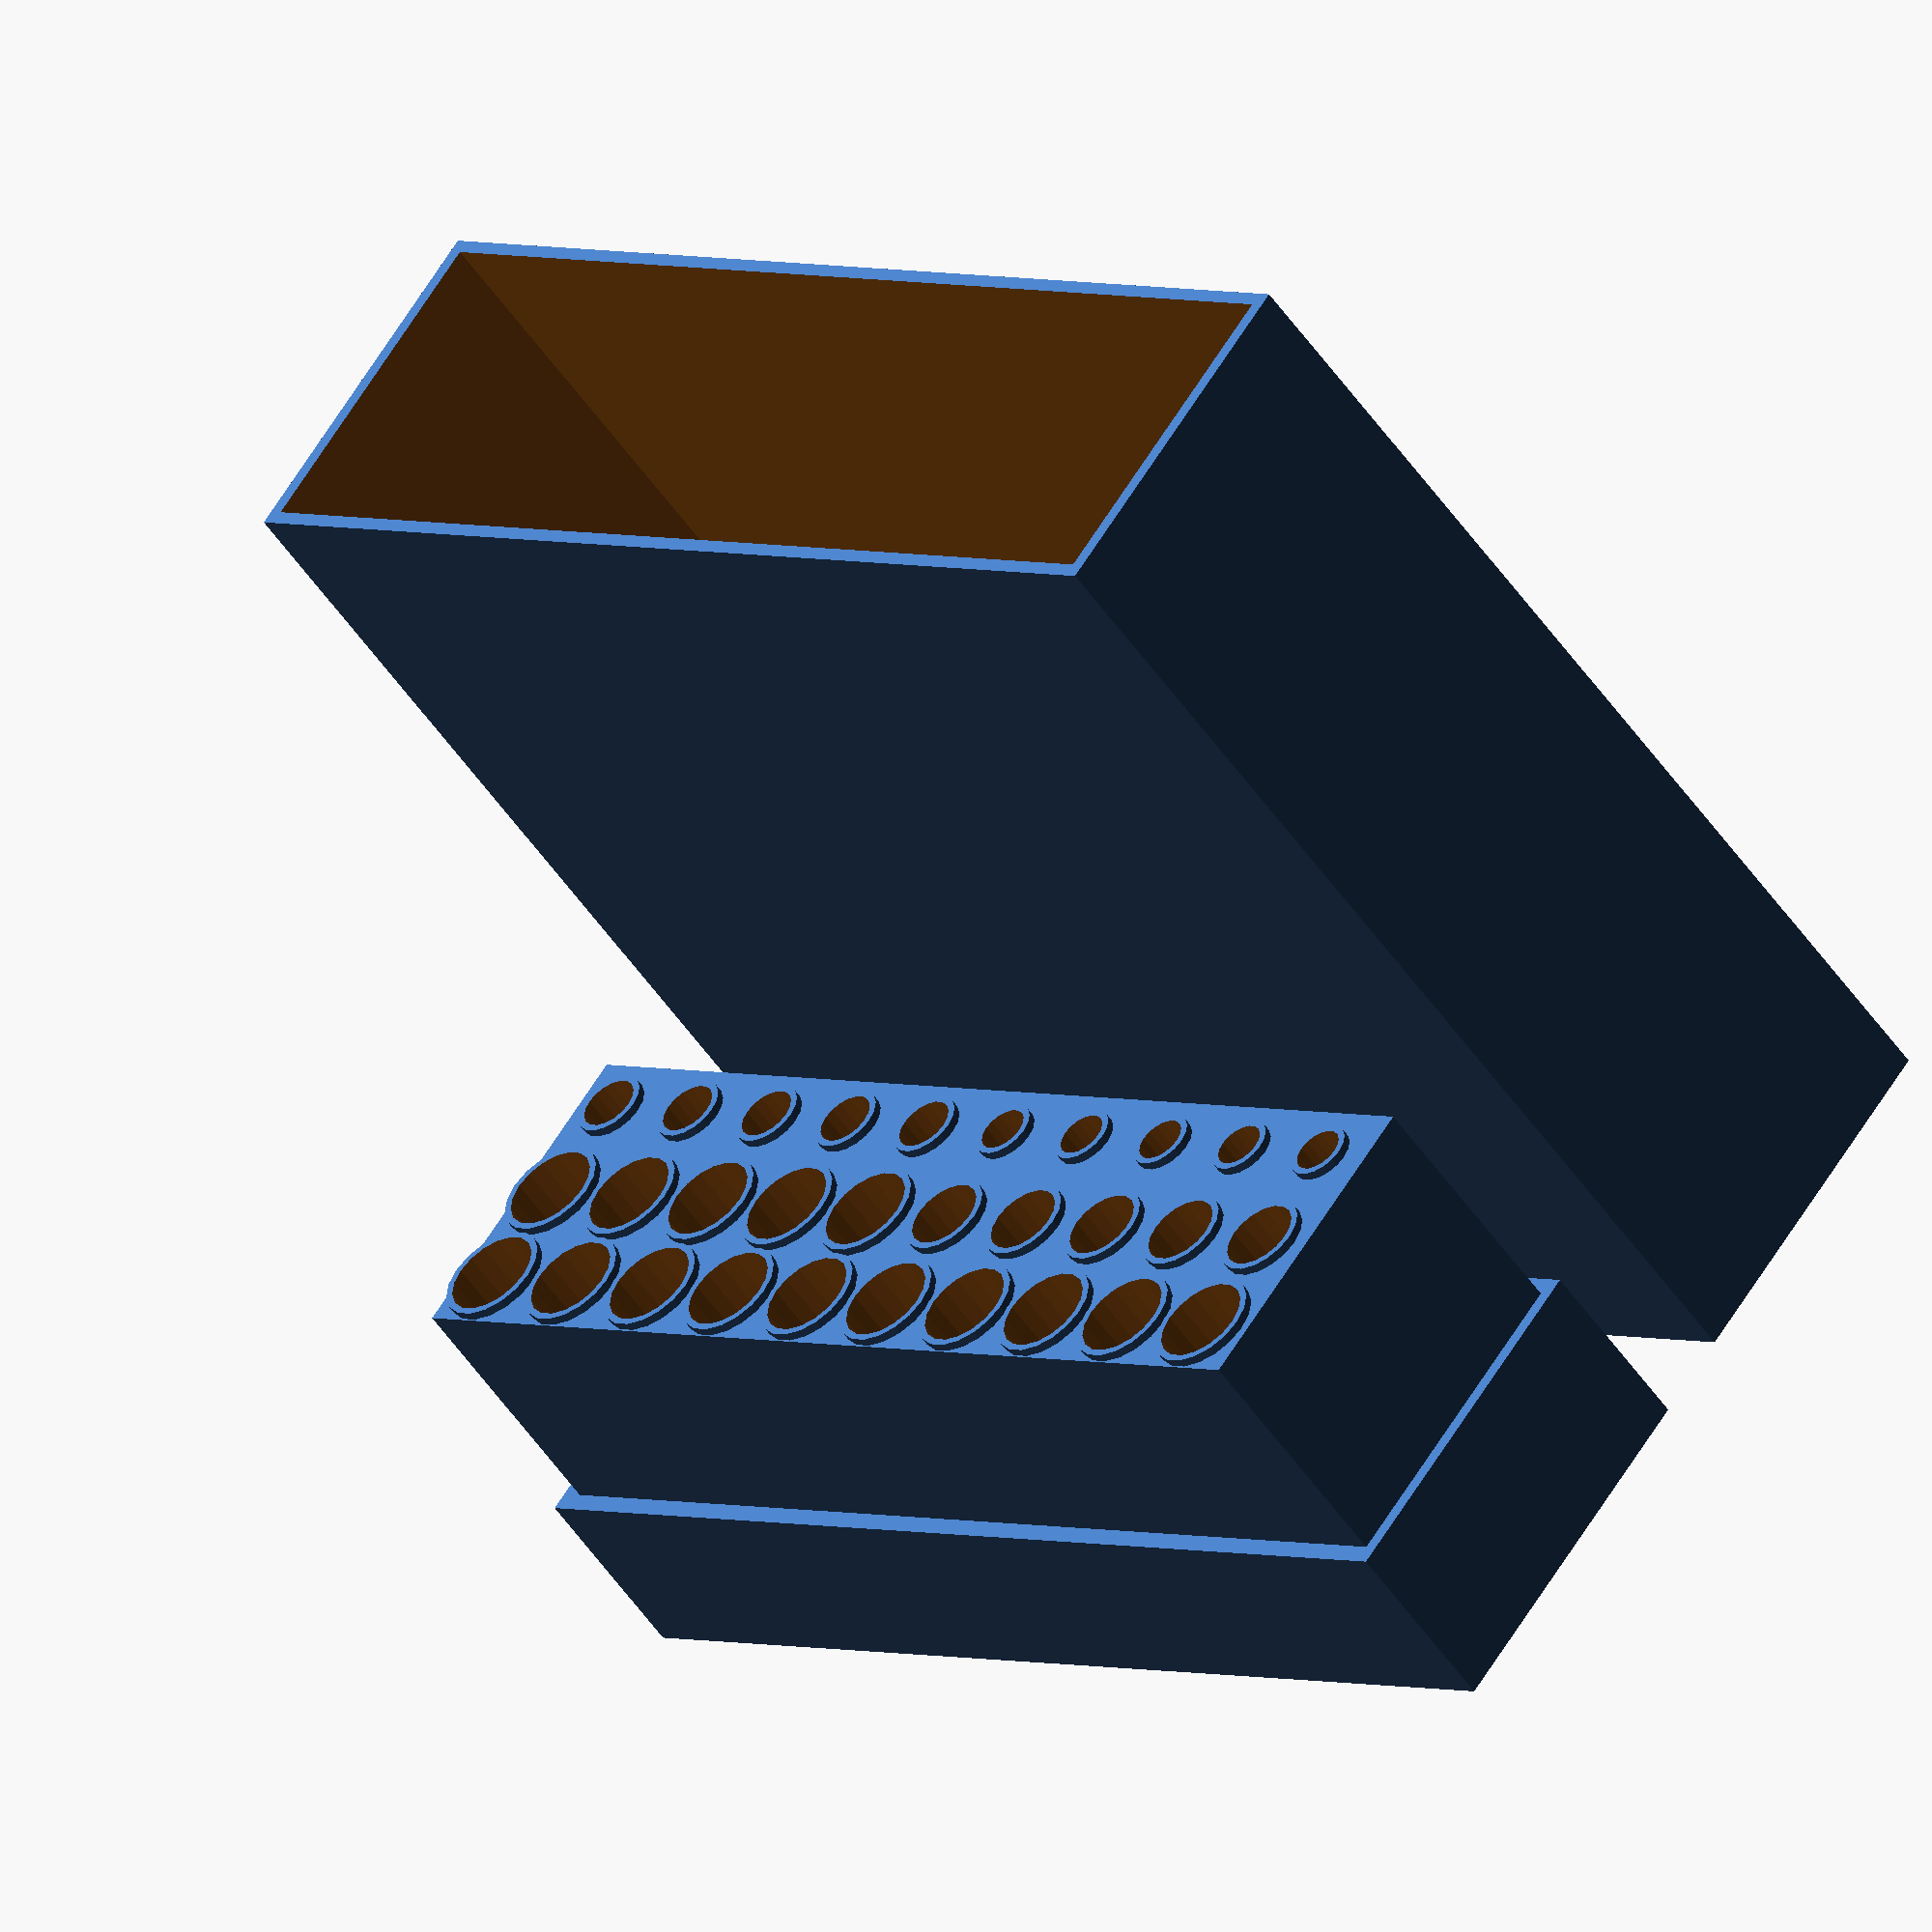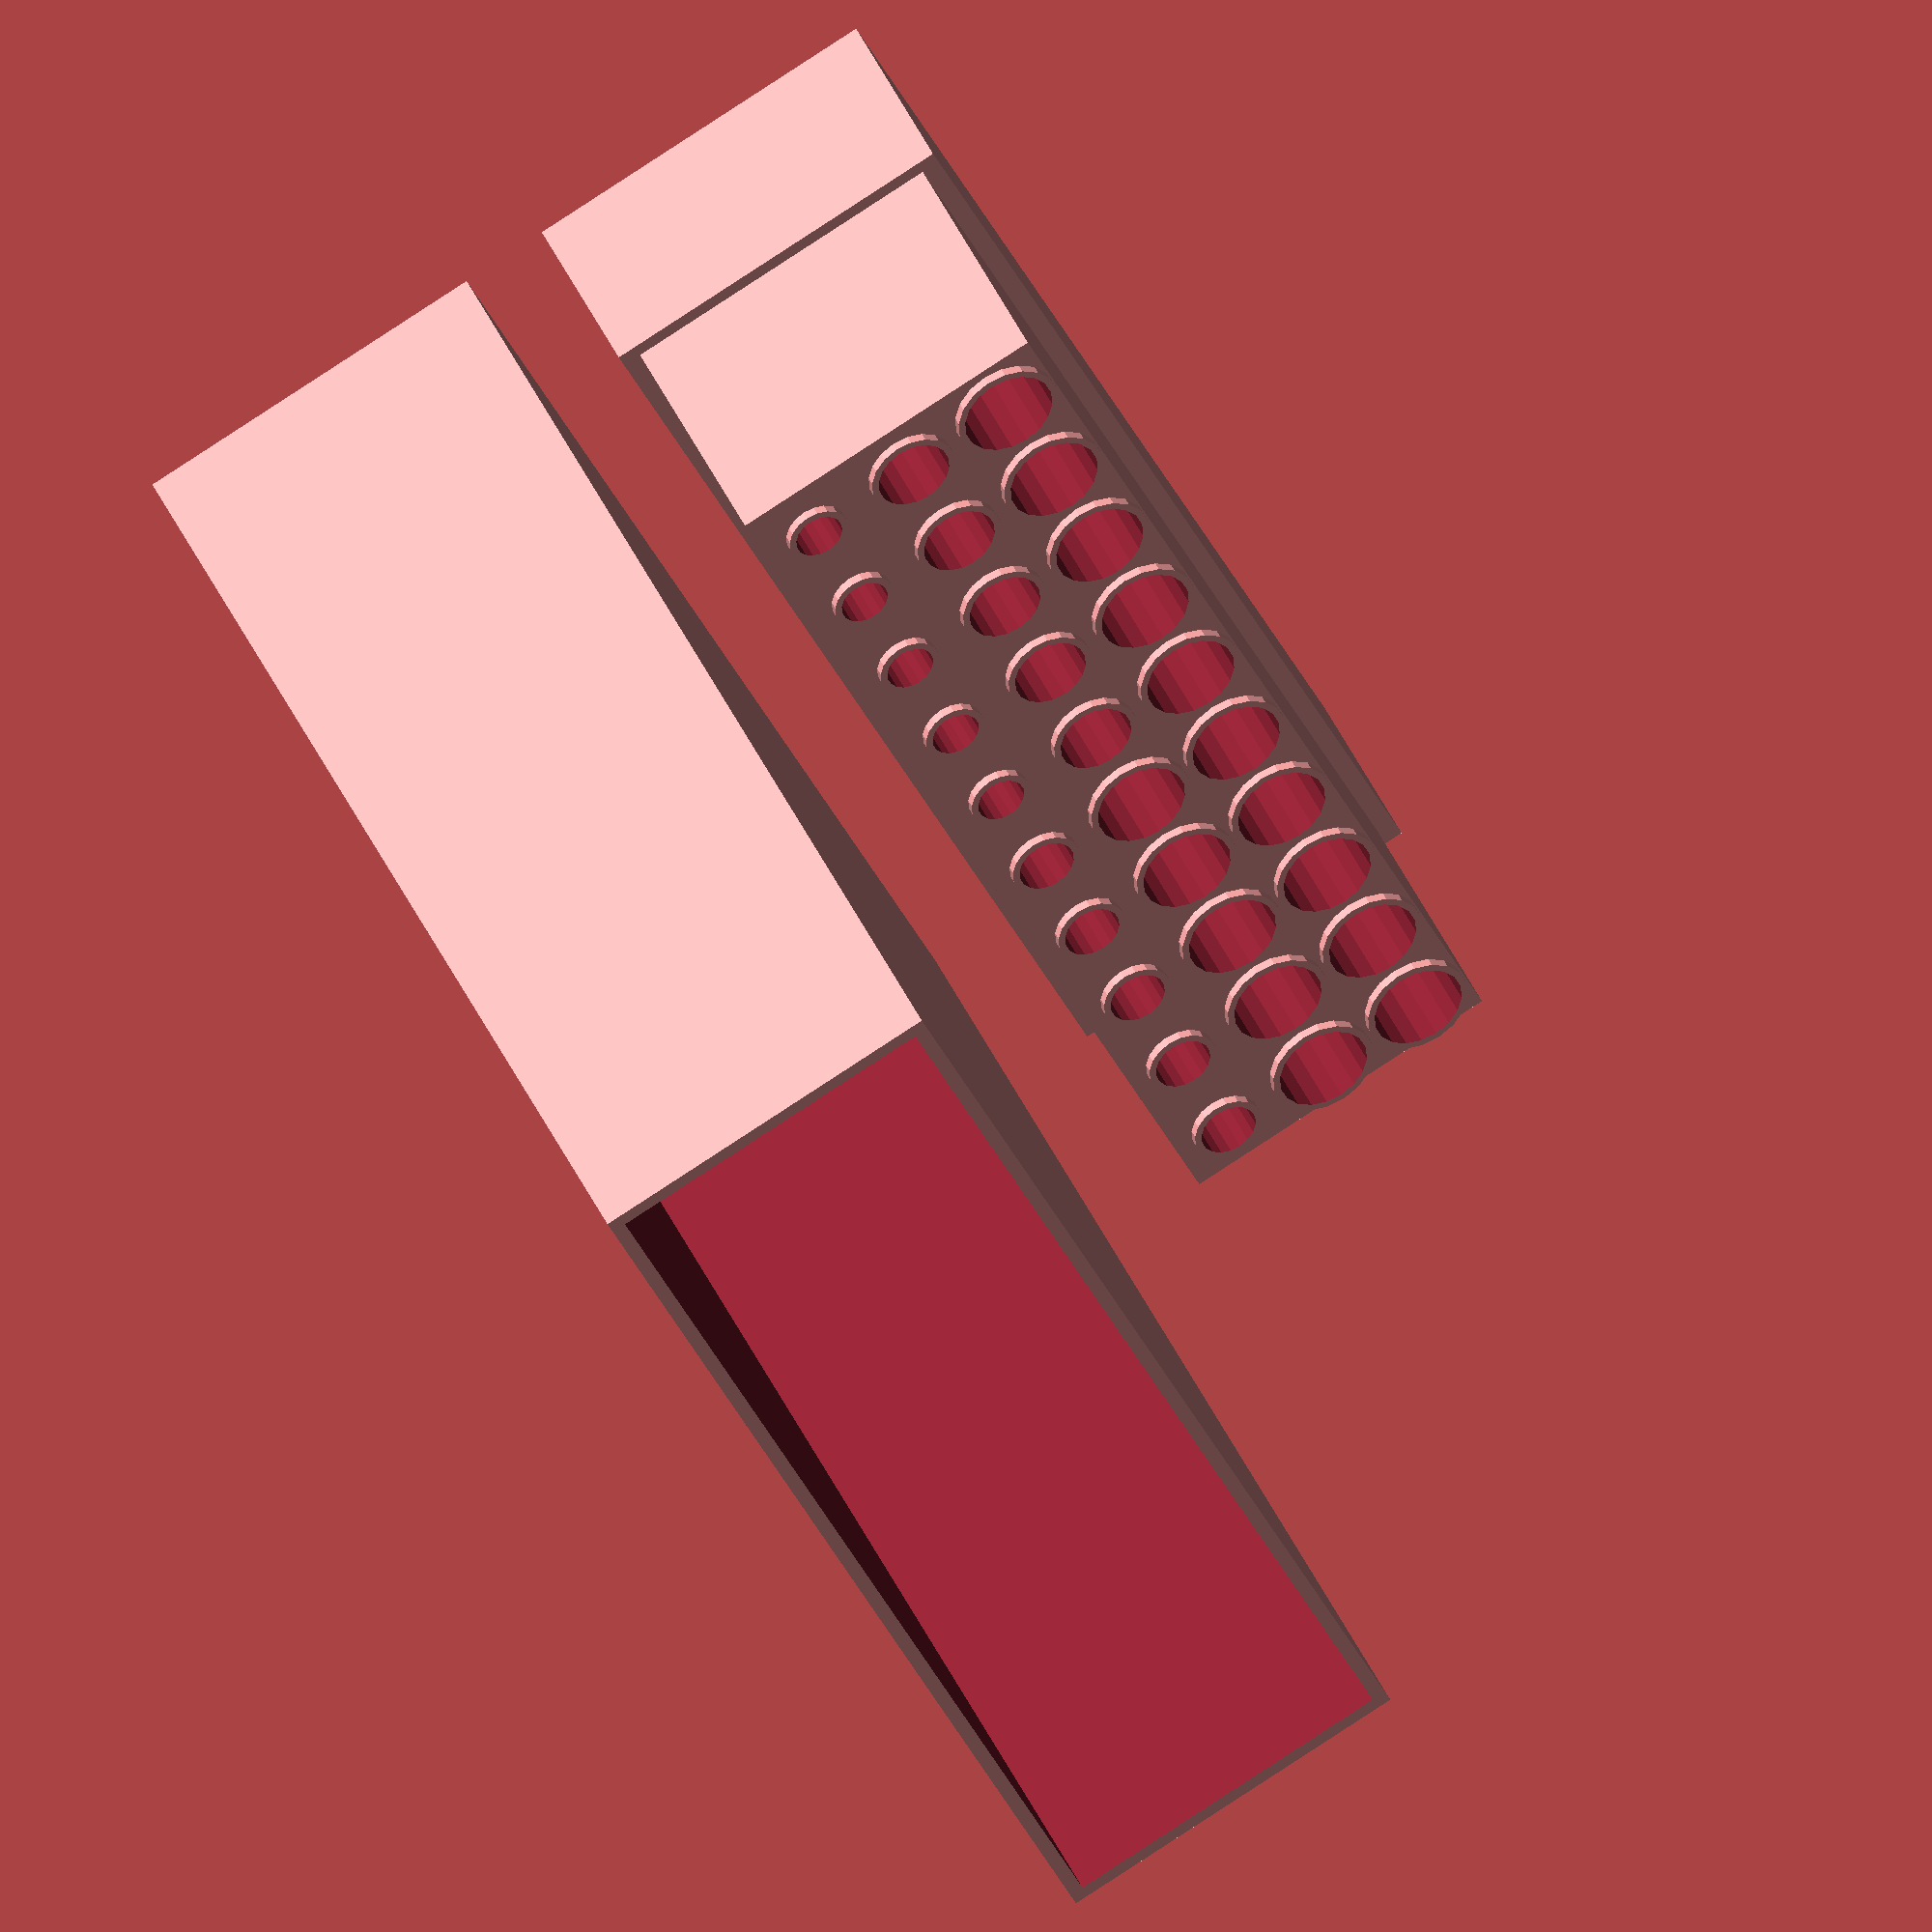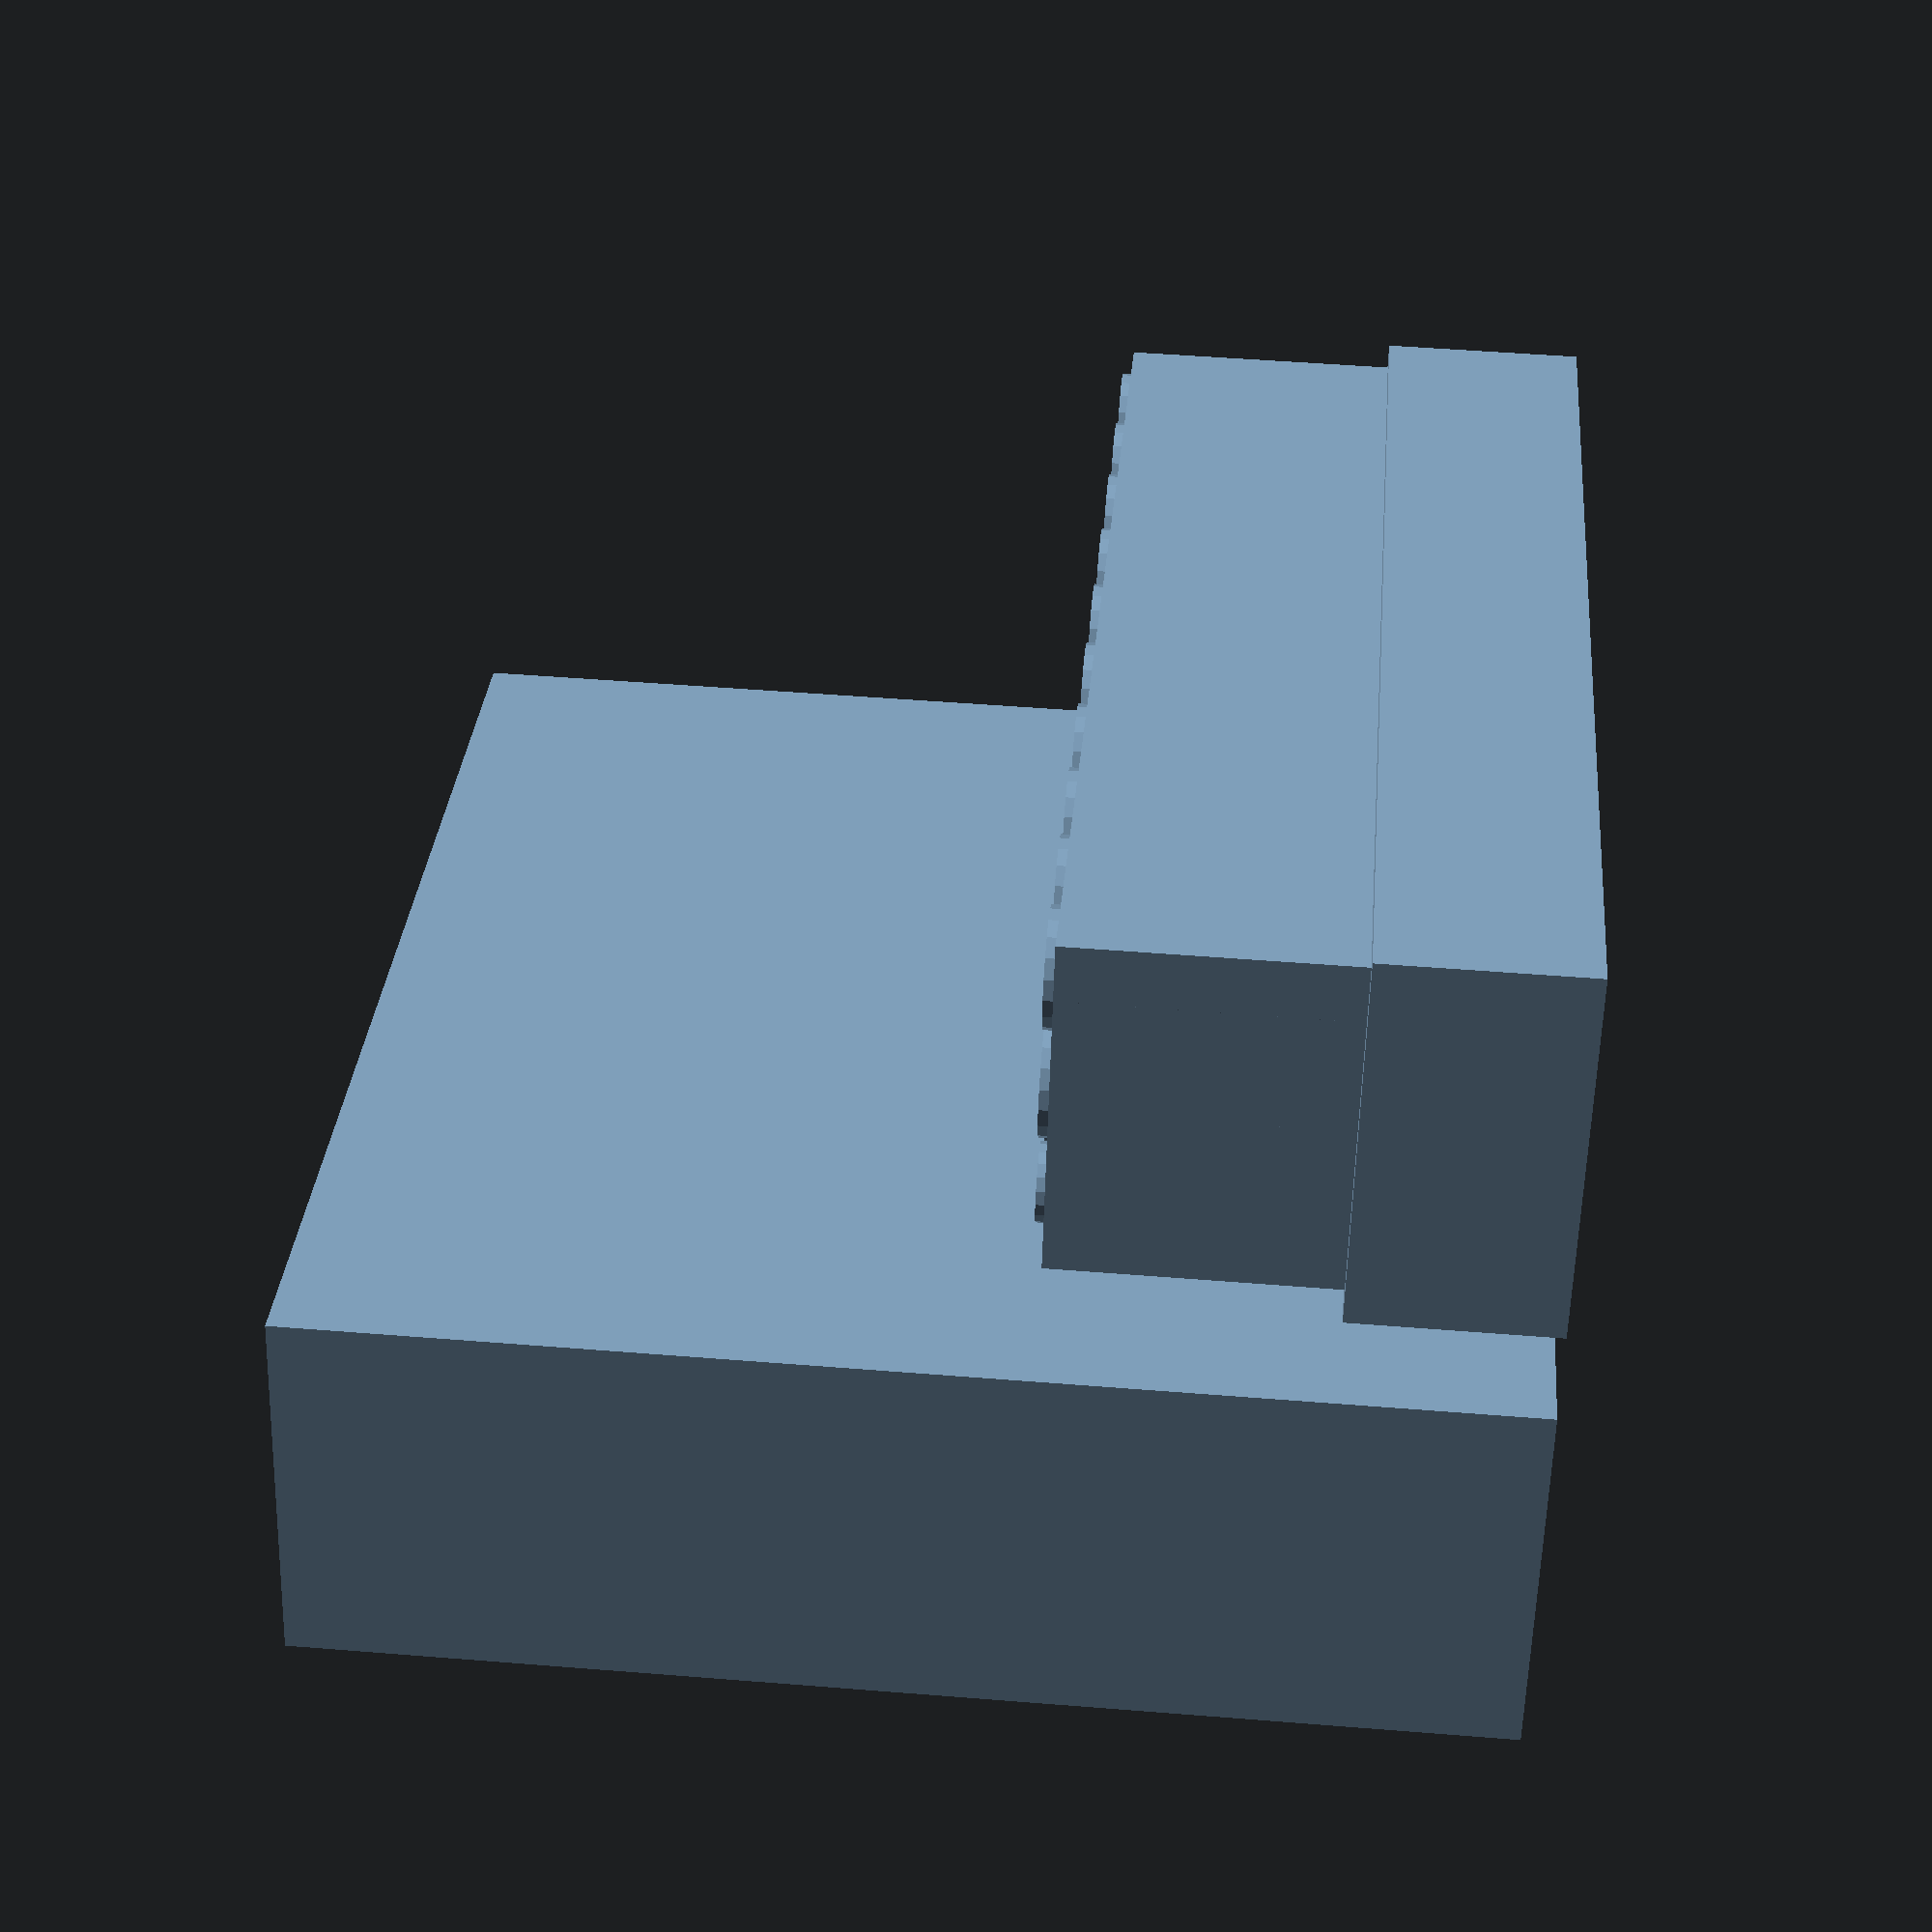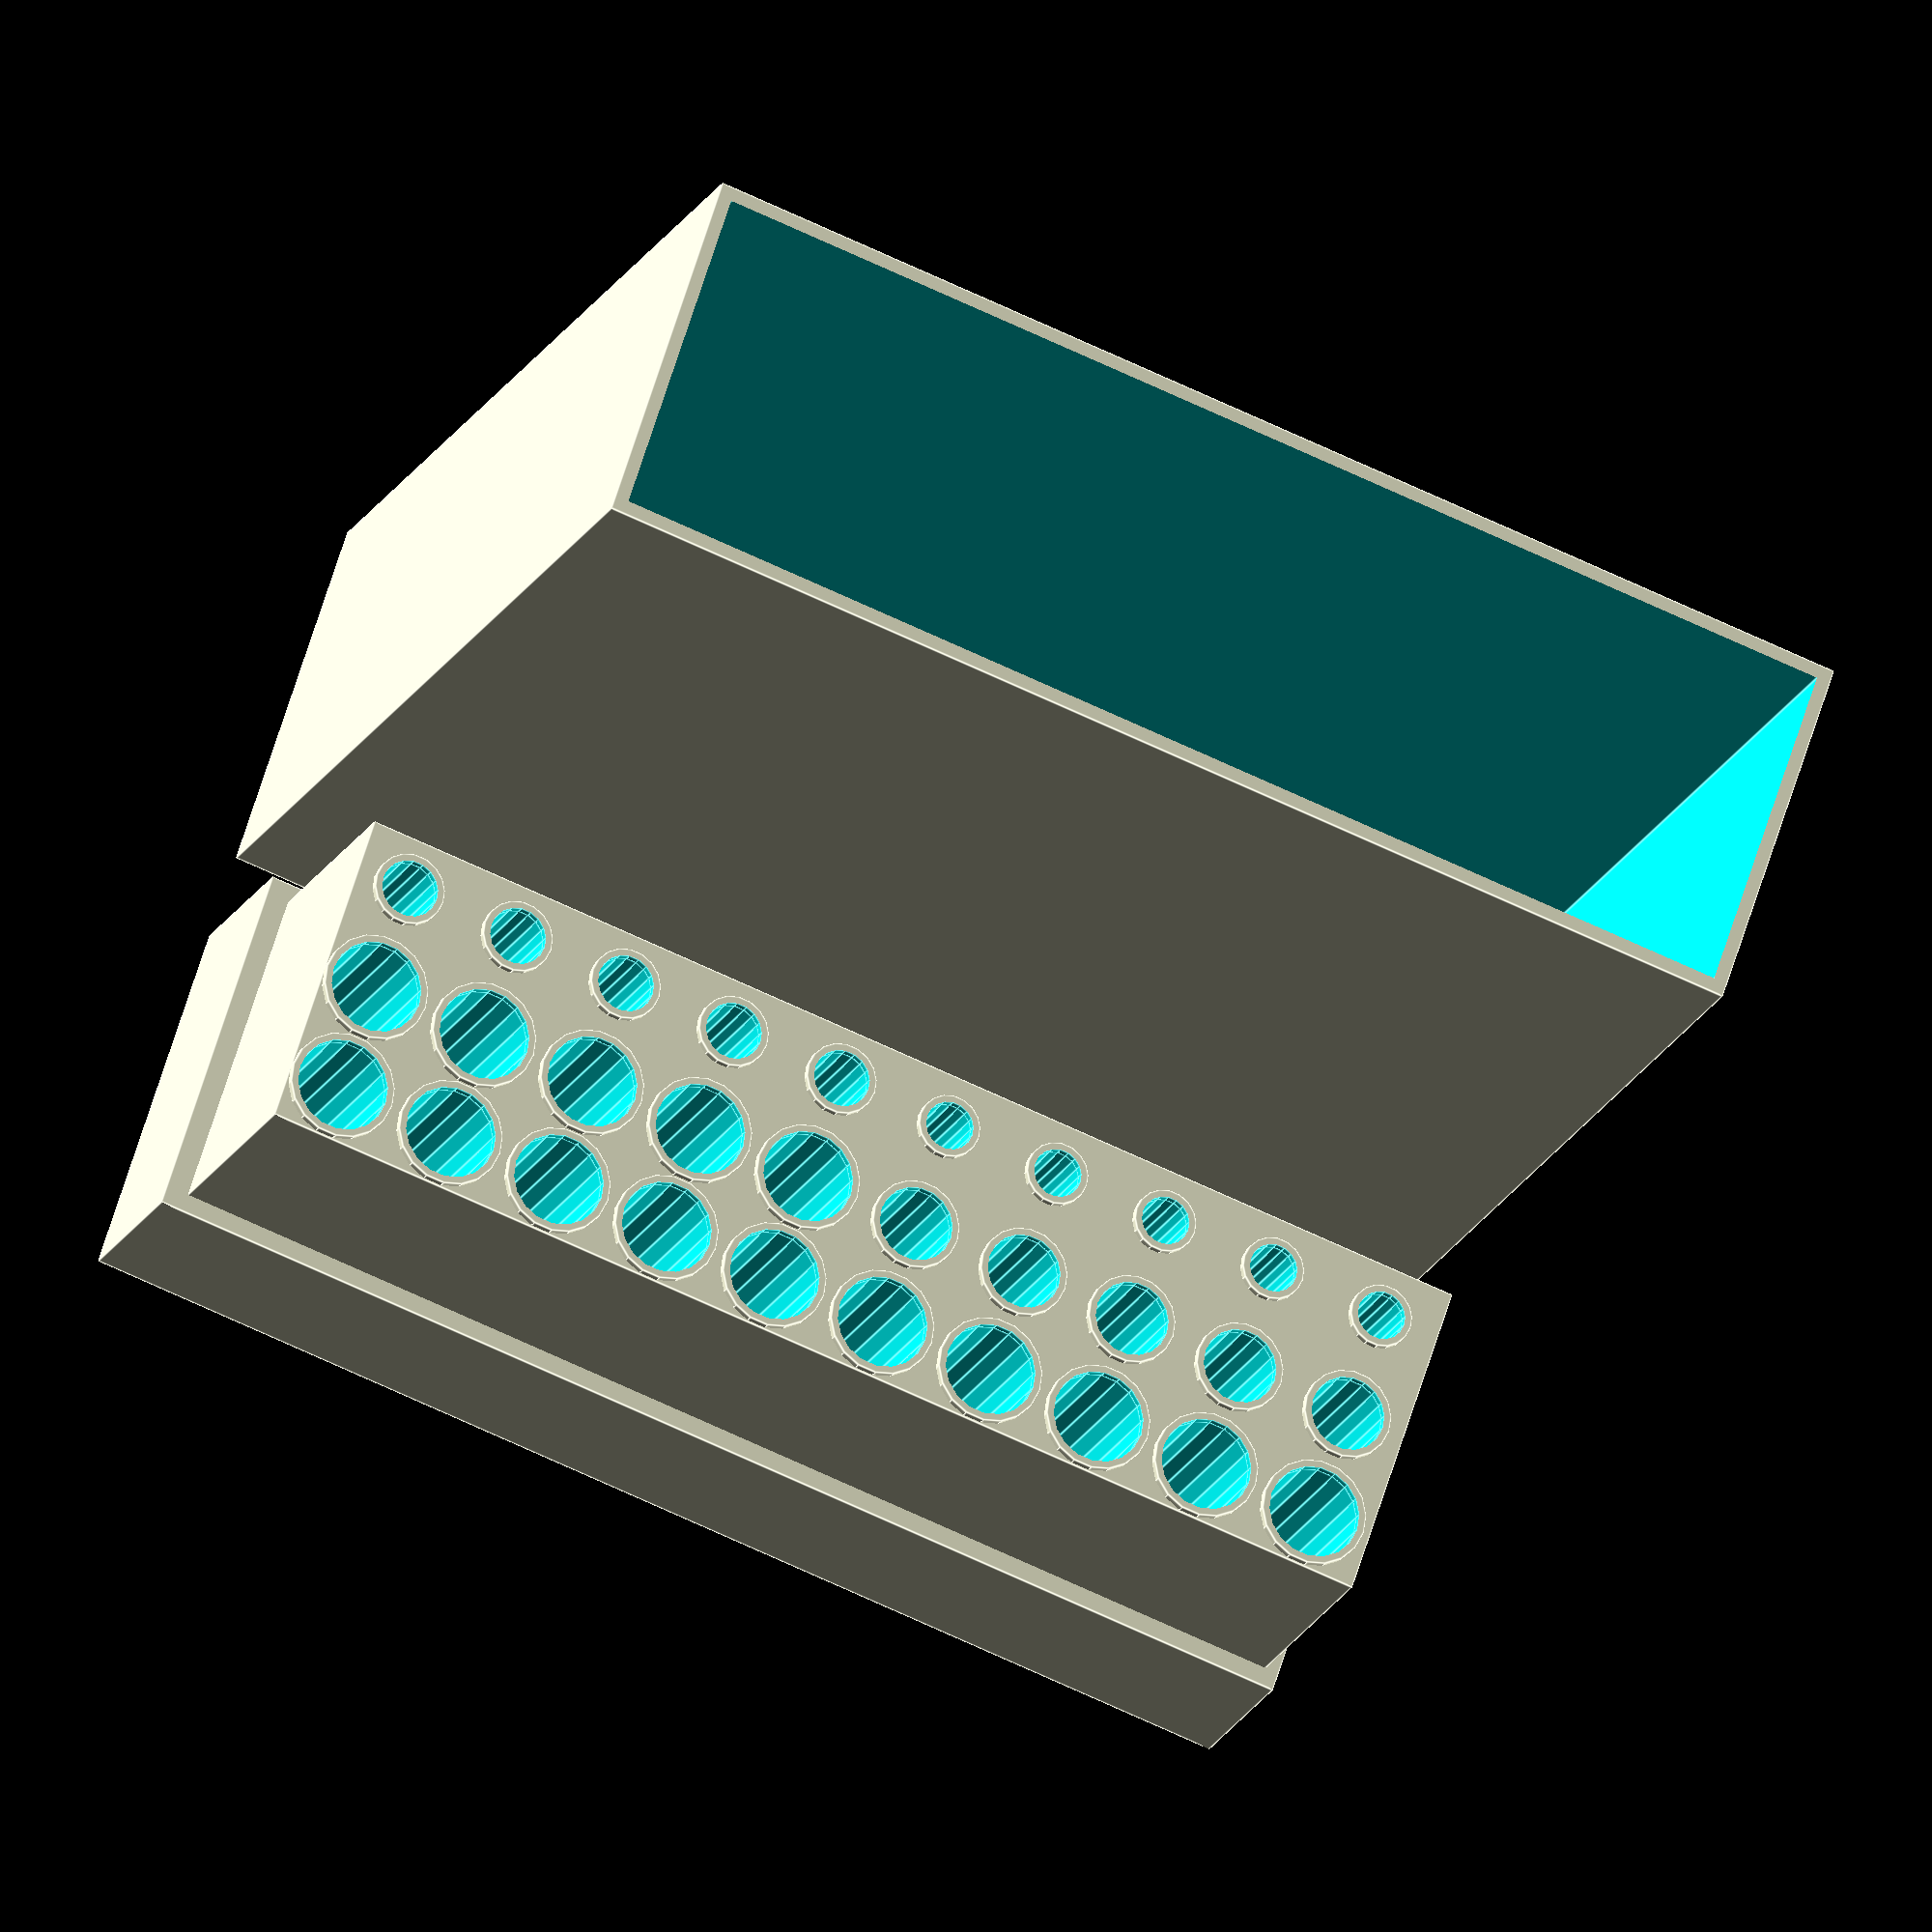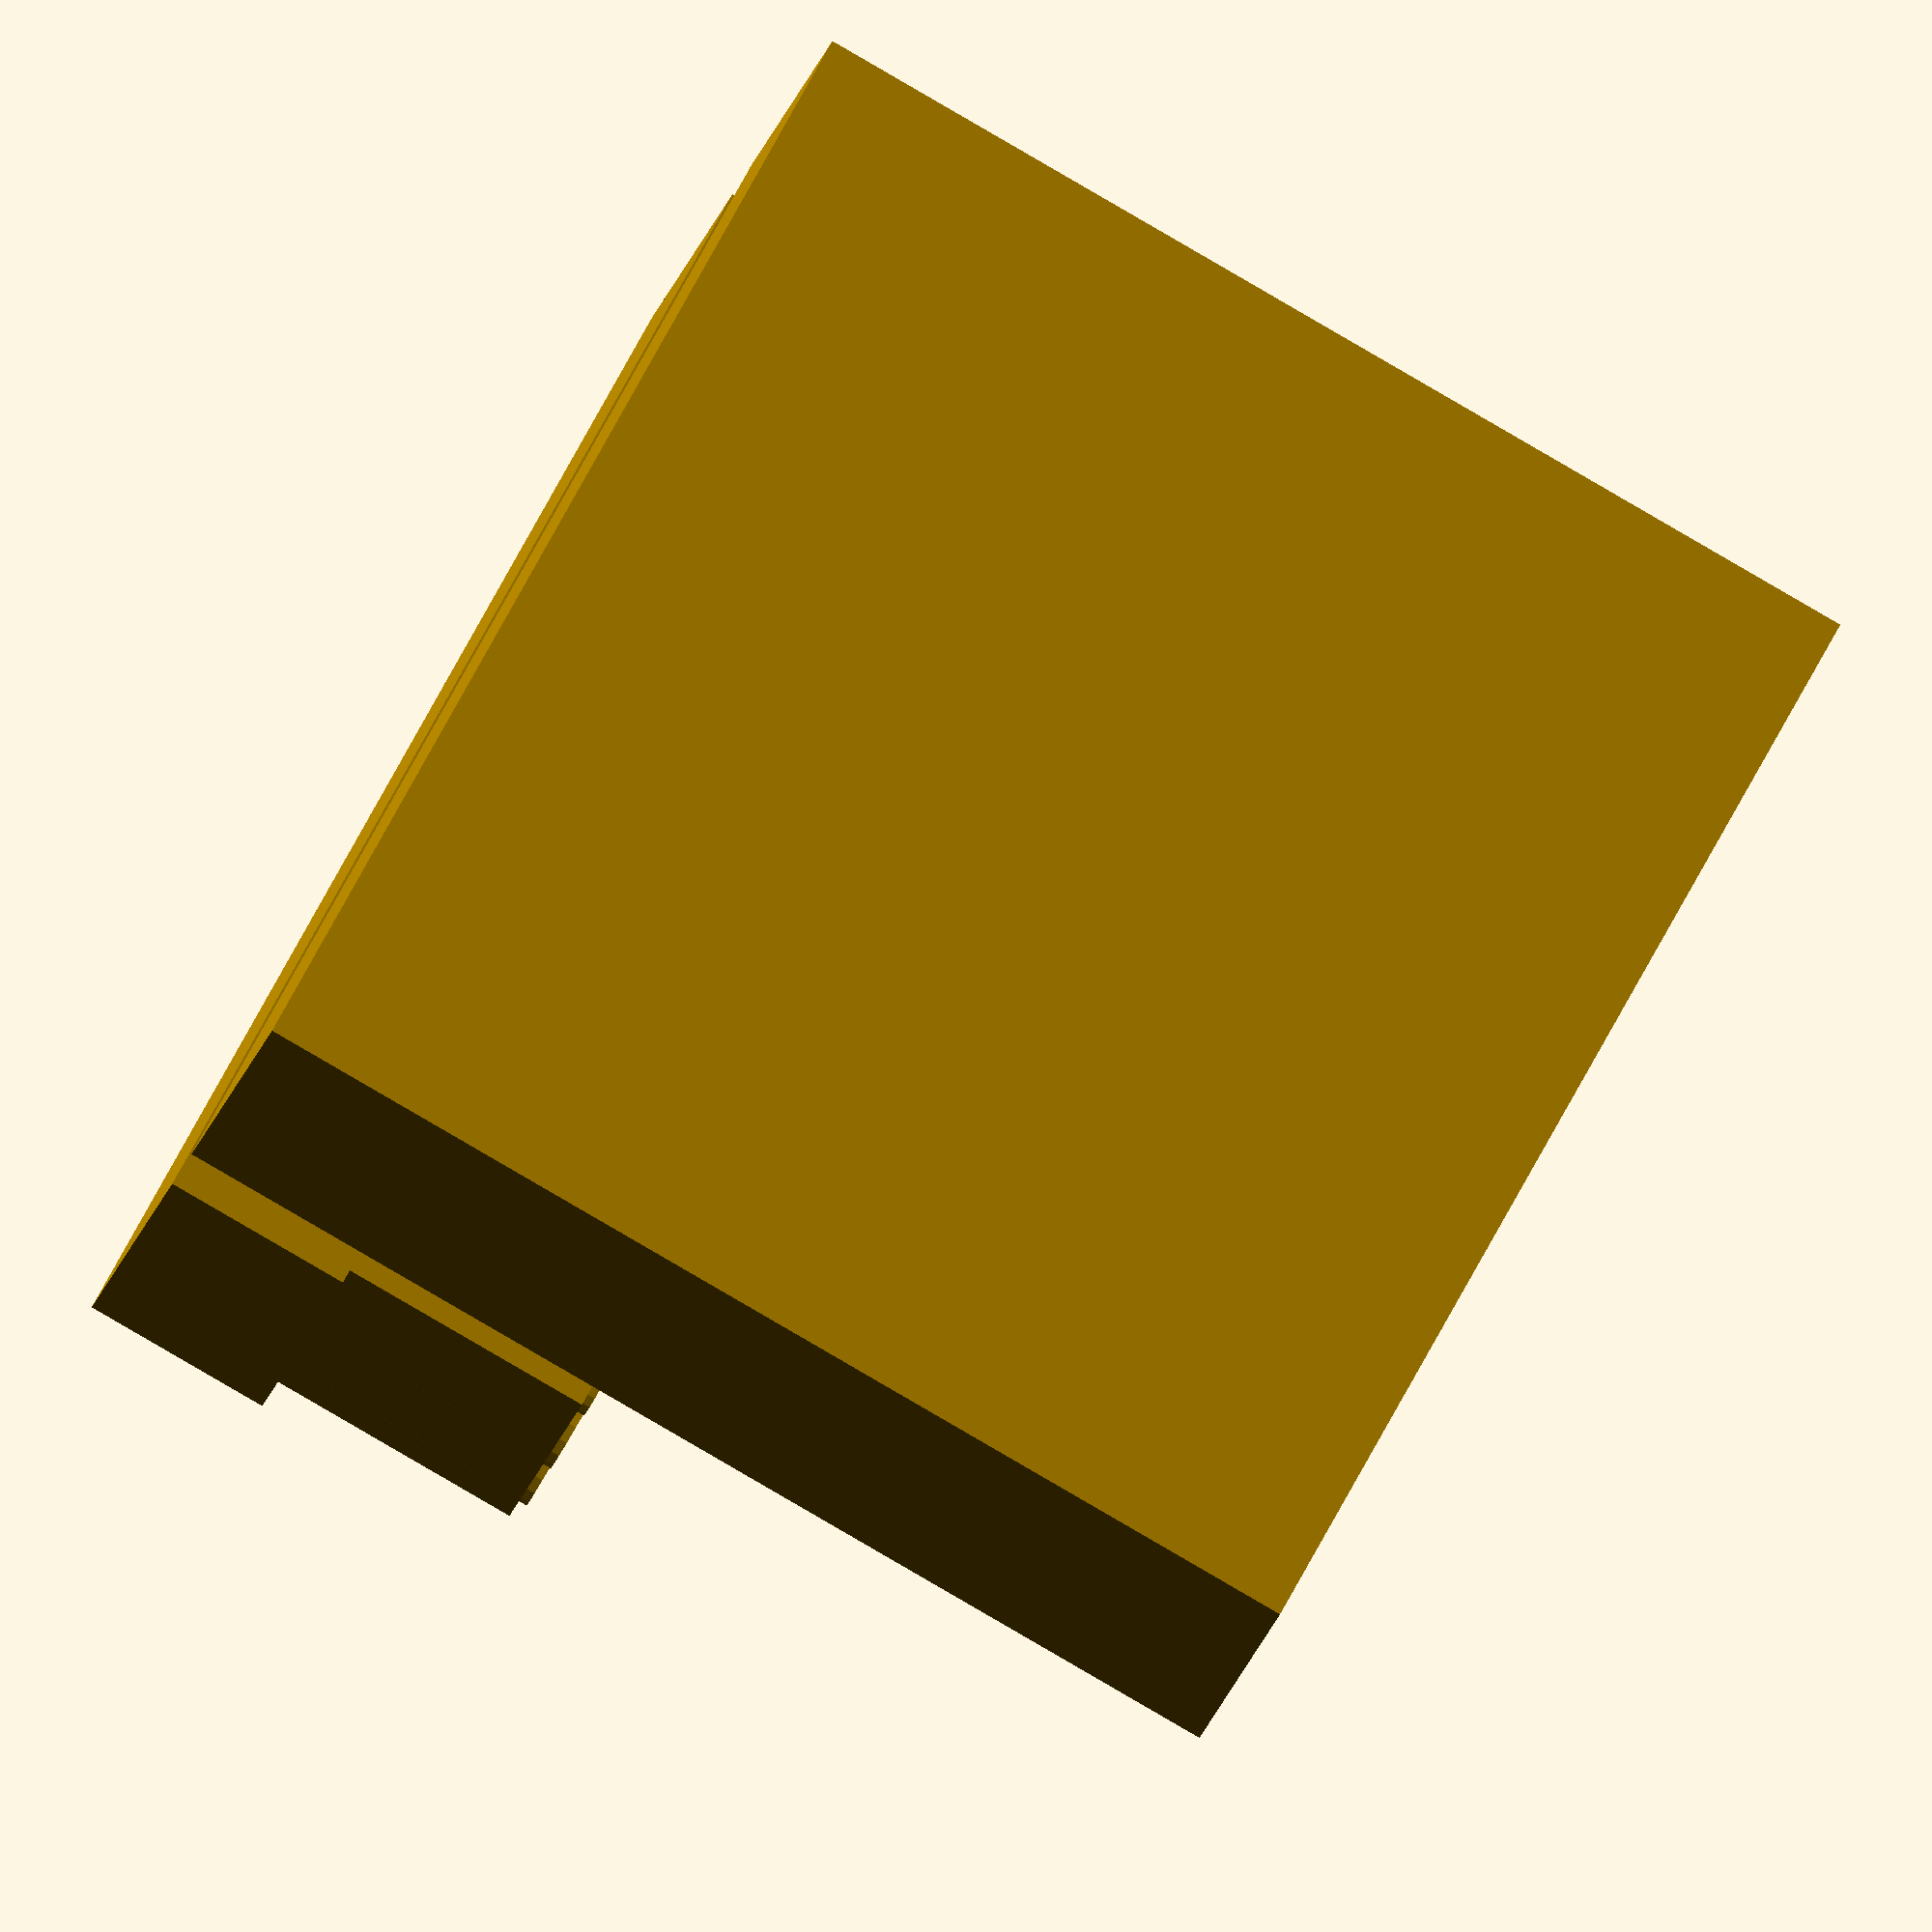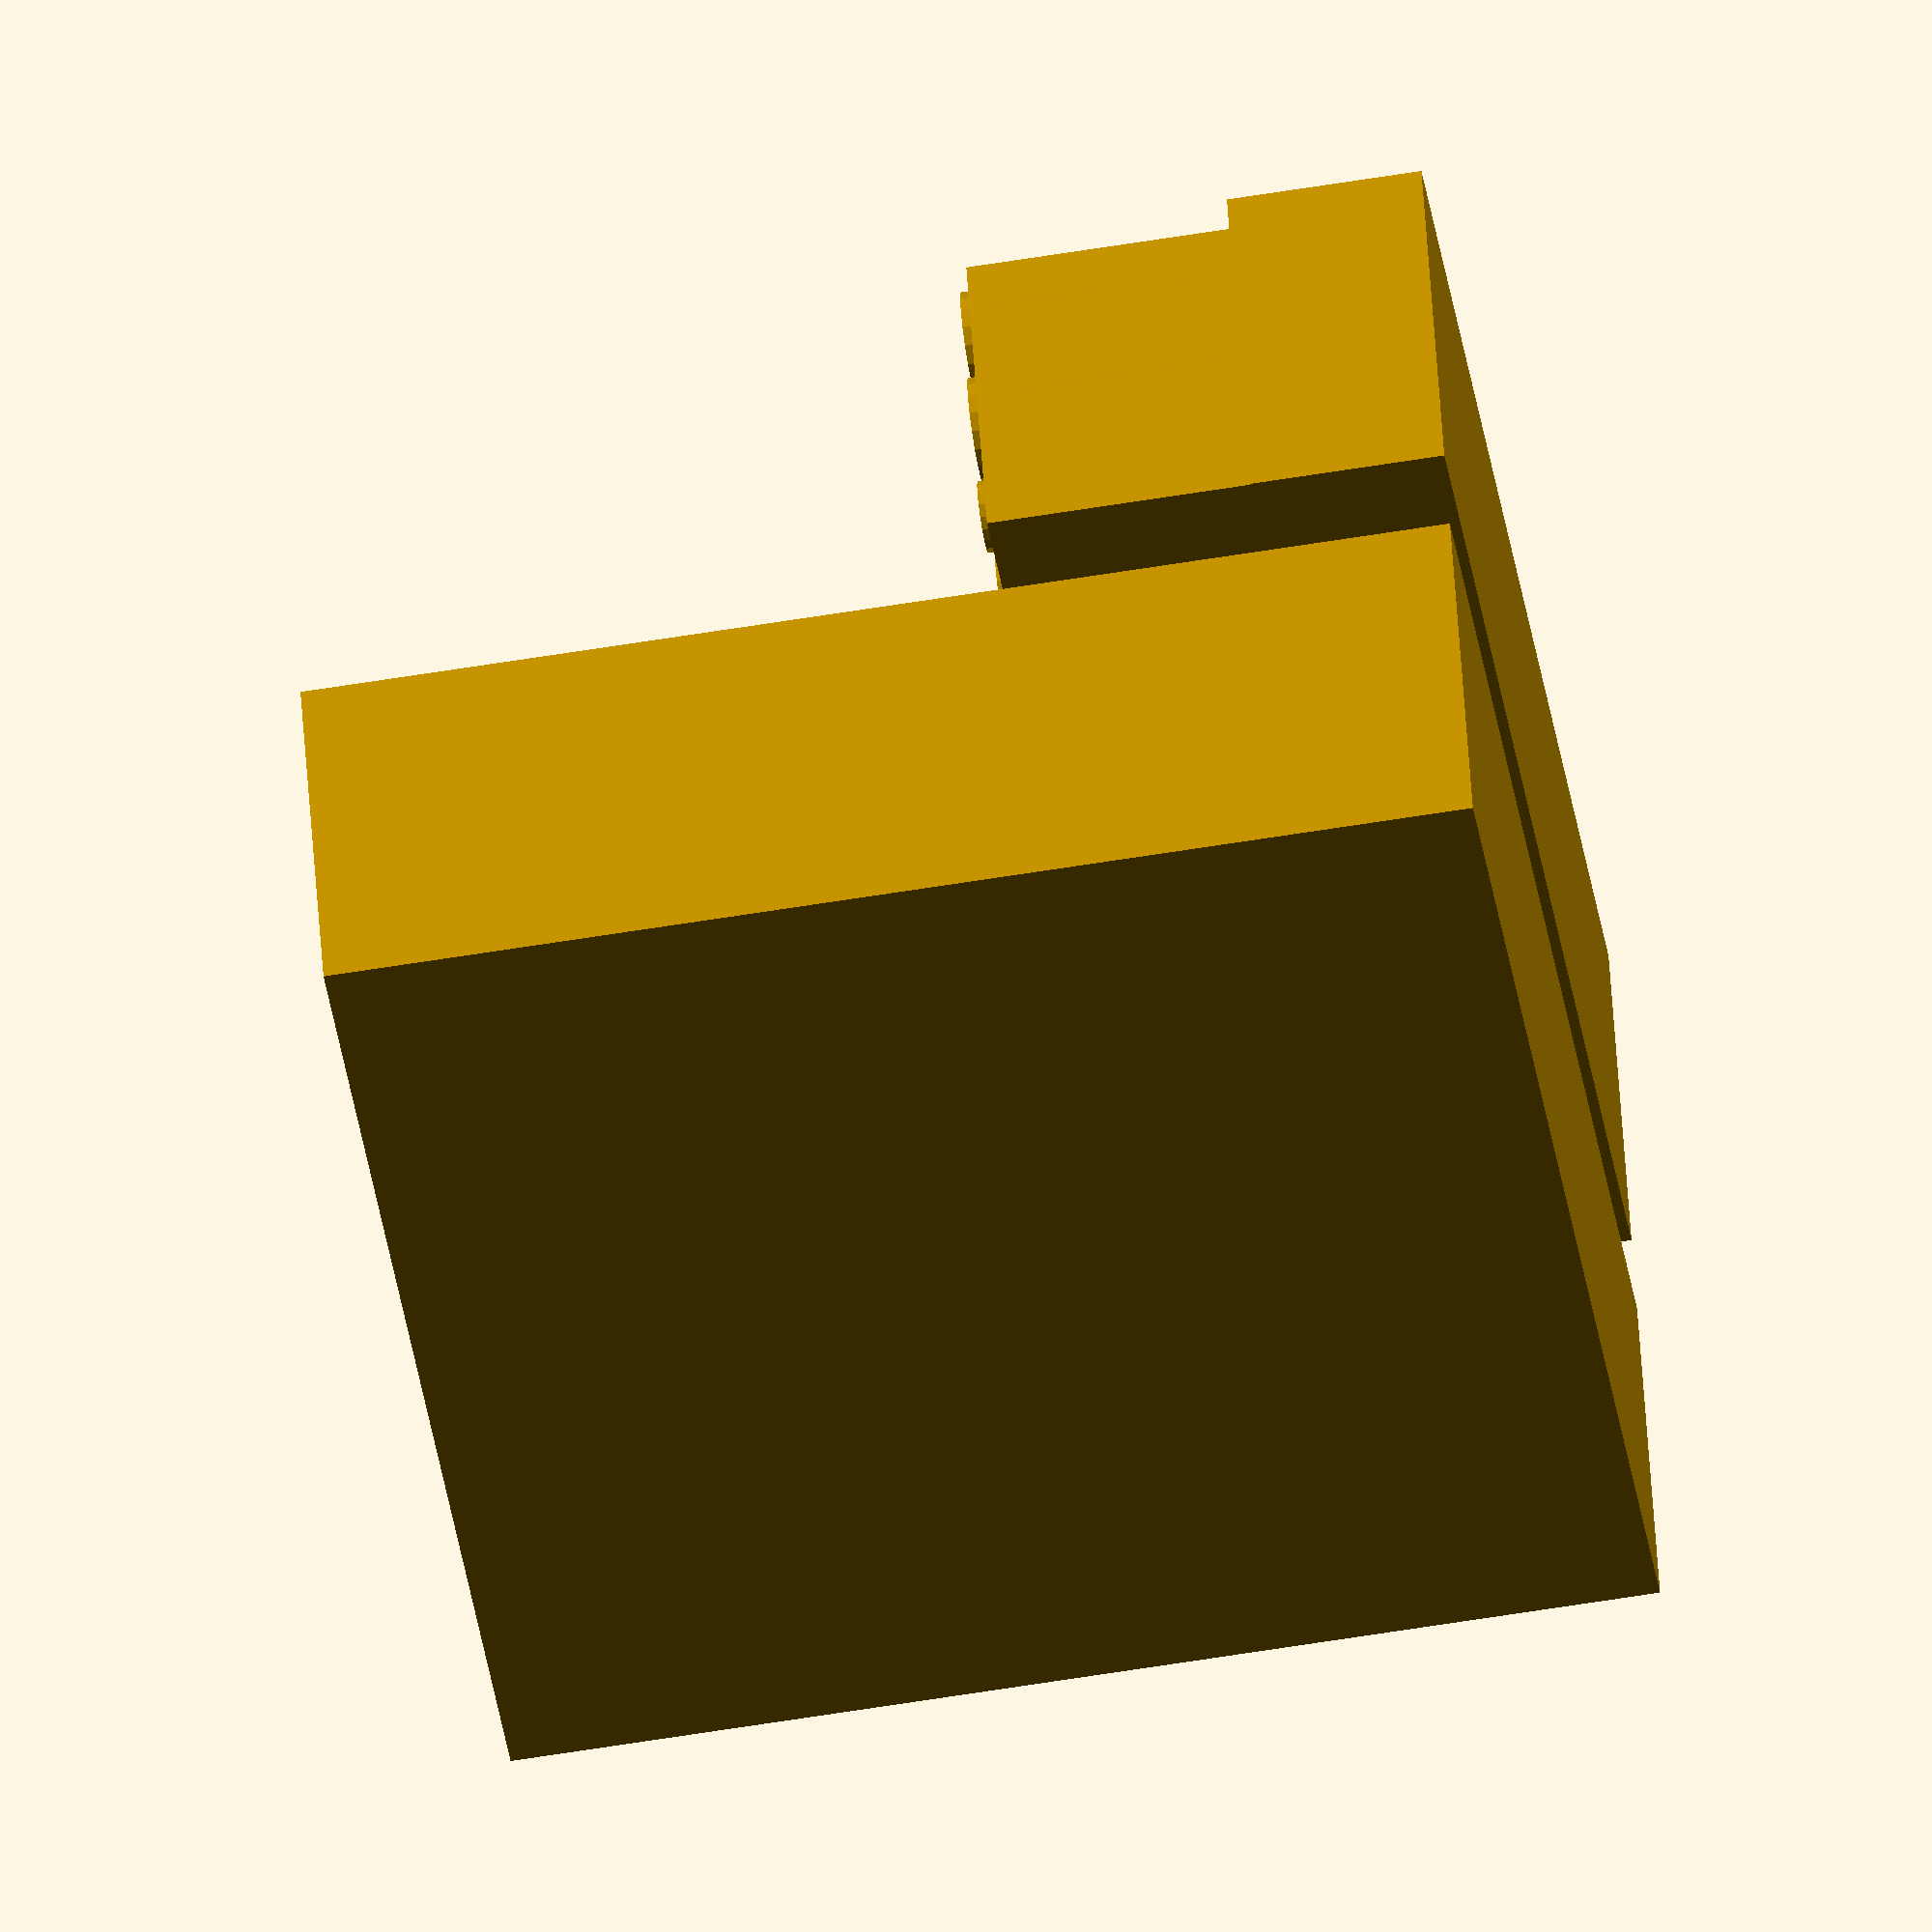
<openscad>



// !!! just put the needed diameters here
all = // all the diameters of drill bits 
[
[10, 10, 10, 10, 10, 10, 10, 10, 10, 10],
[10, 10, 10, 10, 10, 8,8,8,8,8],
[6,6,6,6,6,5,5,5,5,5],
];
cover_height = 130; // the height of the cover 
cover_overlap = 30; // how much the cover fits onto bottom 
print_numbers = false; // printing numbers on the cover


/*
// these are test settings in case you want to run a small print first
all = // all the diameters of drill bits 
[
[12,10],
[10,8],
];
cover_height = 130; // the height of the cover 
cover_overlap = 30; // how much the cover fits onto bottom  
*/

// set to true if you want to see hows it looks inside
vivisect = false; 

ny = len(all);    // number of columns in the grid 
nx = max([ for (i = [0 : 1 : len(all) - 1]) max(len(all[i])) ]);    // number of rows in the grid 
maxD = max([ for (i = [0 : 1 : len(all) - 1]) max(all[i]) ]);       // max diameter
xstep = 2.80;  // step in the grid on columns
ystep = 2.0;  // step in the grid on rows
brim = 2.0;
cover_cut = 1.6;
coverLettersDepth = 1;
clearance = 0.3; // clearance in holes
cover_clearance = 0.5; // clearance of cover (how tight cover fits)
wall_width = 2.4; 

width = brim * 2 + nx * (maxD + clearance * 2.0 + xstep);
depth = brim * 2 + ny * (maxD + clearance * 2.0 + ystep);
height = maxD * 5 + brim; 

text_size = maxD * 0.5; 
text_circle_r1 = maxD / 2 + 1; 
text_circle_r2 = maxD / 2; 


module BoxAndCover()
{
    difference()
    {
        union()
        {
            difference()
            {
                cube([width,depth,height - cover_overlap],false);
                translate([wall_width + cover_clearance, wall_width + cover_clearance, wall_width])
                    cube([width - wall_width * 2 - cover_clearance * 2,depth - wall_width * 2 - cover_clearance * 2, height - cover_overlap - wall_width + 0.02],false);

                }
            
            translate([cover_cut + cover_clearance * 2,cover_cut + cover_clearance,height - cover_overlap - wall_width])
                difference()
                {
                    cube([width - (cover_cut + cover_clearance) * 2, depth - (cover_cut + cover_clearance) * 2, cover_overlap + wall_width],false);
                    translate([wall_width, wall_width, -0.02])
                        cube([width - (cover_cut + cover_clearance) * 2 - wall_width * 2, depth - (cover_cut + cover_clearance) * 2 - wall_width * 2,cover_overlap - wall_width],false);
                }
            for(i = [0:nx-1])
            {
                for(j = [0:ny-1])
                {
                    y = brim + (maxD + clearance * 2.0 + ystep) * j;
                    x = brim + (maxD + clearance * 2.0 + xstep) * i;
                    
                    holeD = all[j][i];
                    hh = holeD * 5.0;
                    rr = holeD / 2.0;
                    translate([x + (maxD + clearance * 2.0 + xstep) / 2, y + (maxD + clearance * 2.0 + ystep) / 2,  0])
                    {
                        difference()
                        {
                            translate([0, 0,  height / 2  + 1])
                                cylinder(h = height, r = rr + clearance + 0.8, center = true, $fn = 18);
                            translate([0, 0,  height - hh / 2  + 1.02])
                                cylinder(h = hh + 0.02, r = rr + clearance, center = true, $fn = 18);
                        }
                    }
                }
            }
        }
        union()
        {
            for(i = [0:nx-1])
            {
                for(j = [0:ny-1])
                {
                    y = brim + (maxD + clearance * 2.0 + ystep) * j;
                    x = brim + (maxD + clearance * 2.0 + xstep) * i;
                    
                    holeD = all[j][i];
                    hh = holeD * 5.0;
                    rr = holeD / 2.0;
                    translate([x + (maxD + clearance * 2.0 + xstep) / 2, y + (maxD + clearance * 2.0 + ystep) / 2,  0])
                    {
                            translate([0, 0,  height - hh / 2  + 0.04])
                                cylinder(h = hh + 0.02, r = rr + clearance, center = true, $fn = 18);
                    }
                }
            }
        }
    }

    translate([0,depth + 10,0])
        difference()
        {
            cube([width,depth,cover_height],false);
            translate([cover_cut, cover_cut, brim + coverLettersDepth])
                cube([width - cover_cut * 2,depth - cover_cut * 2,cover_height],false);
            if (print_numbers)
            for(i = [0:nx-1])
            {
                for(j = [0:ny-1])
                {
                    y = brim + ystep / 2 + maxD / 2 + (maxD + clearance * 2.0 + ystep) * j;
                    x = brim + xstep / 2 + maxD / 2 + (maxD + clearance * 2.0 + xstep) * i;
                    
                    holeD = all[ny - j - 1][i];
                    translate([x, y + text_size / 2, -0.02])
                    {
                        linear_extrude(coverLettersDepth)
                            rotate([180,0,0])
                                text(str(holeD), size = text_size, font = "Liberation Sans", halign = "center", $fn = 18);
                        translate([0, -text_size / 2, +coverLettersDepth/2])
                        difference()
                        {
                            cylinder(h = coverLettersDepth, r = text_circle_r1,  center = true, $fn = 18);
                            cylinder(h = coverLettersDepth, r = text_circle_r2,  center = true, $fn = 18);
                        }
                        
                    }
                }
            }
        }
}
 
difference()
{
    BoxAndCover();
    if (vivisect)
        cube([16, 1000, 1000], center = true);
}
        
</openscad>
<views>
elev=51.9 azim=38.3 roll=33.3 proj=o view=solid
elev=136.4 azim=65.7 roll=203.0 proj=o view=solid
elev=130.7 azim=342.8 roll=84.9 proj=p view=solid
elev=198.5 azim=198.3 roll=198.8 proj=o view=edges
elev=87.4 azim=205.4 roll=239.9 proj=o view=wireframe
elev=62.3 azim=202.1 roll=99.4 proj=o view=solid
</views>
